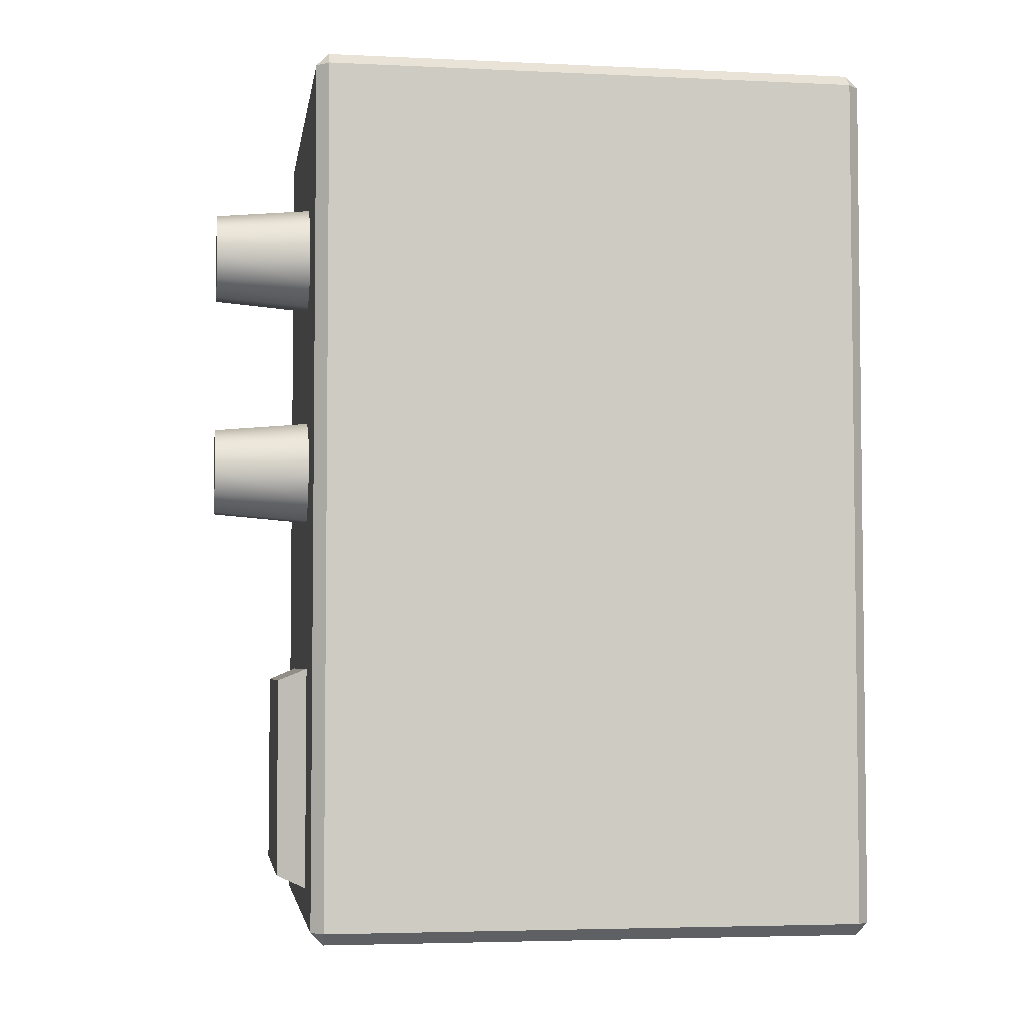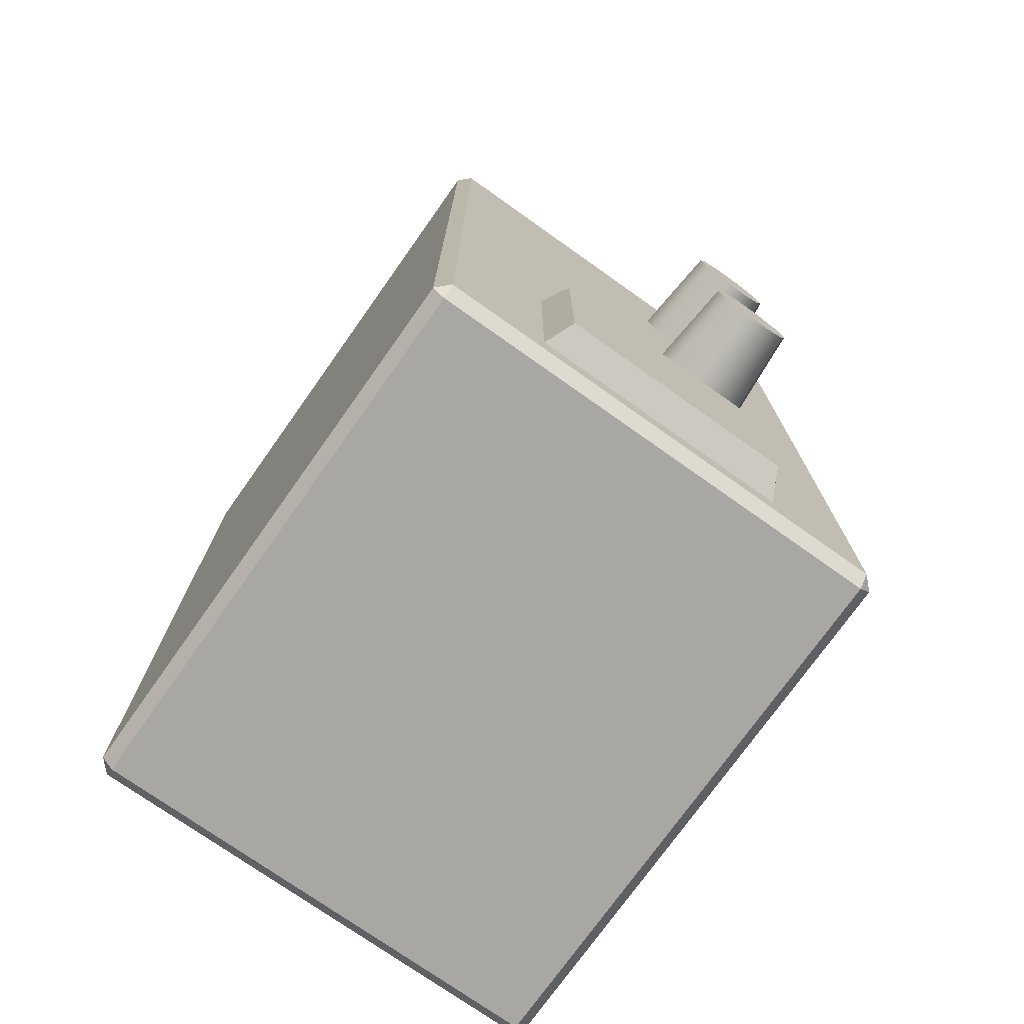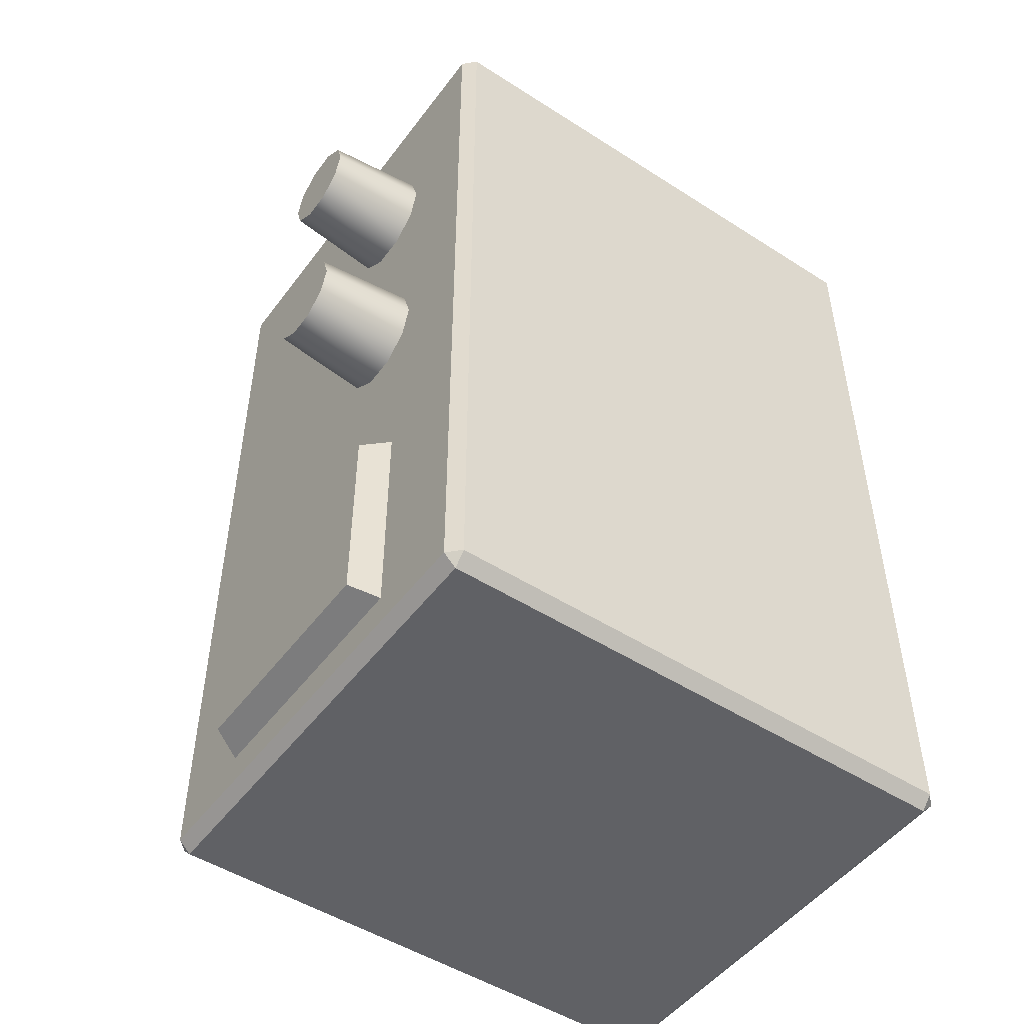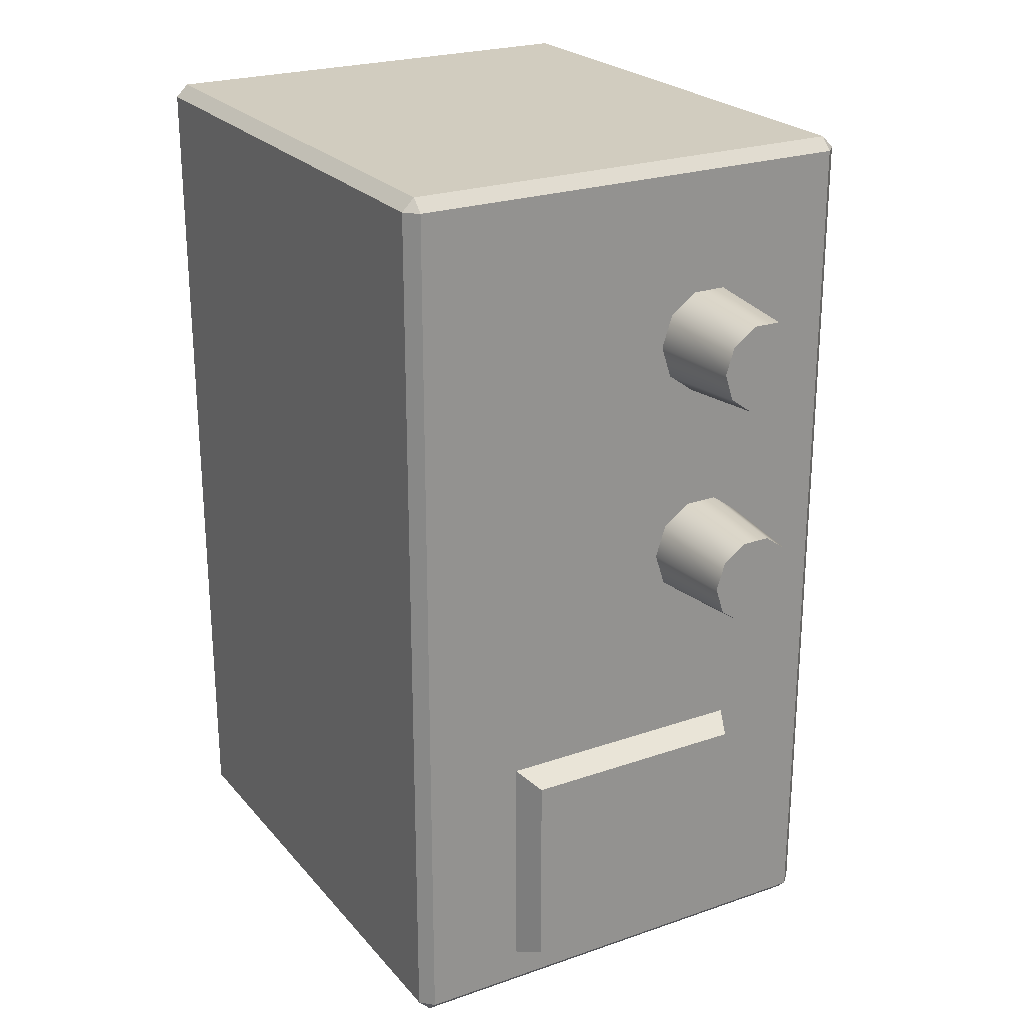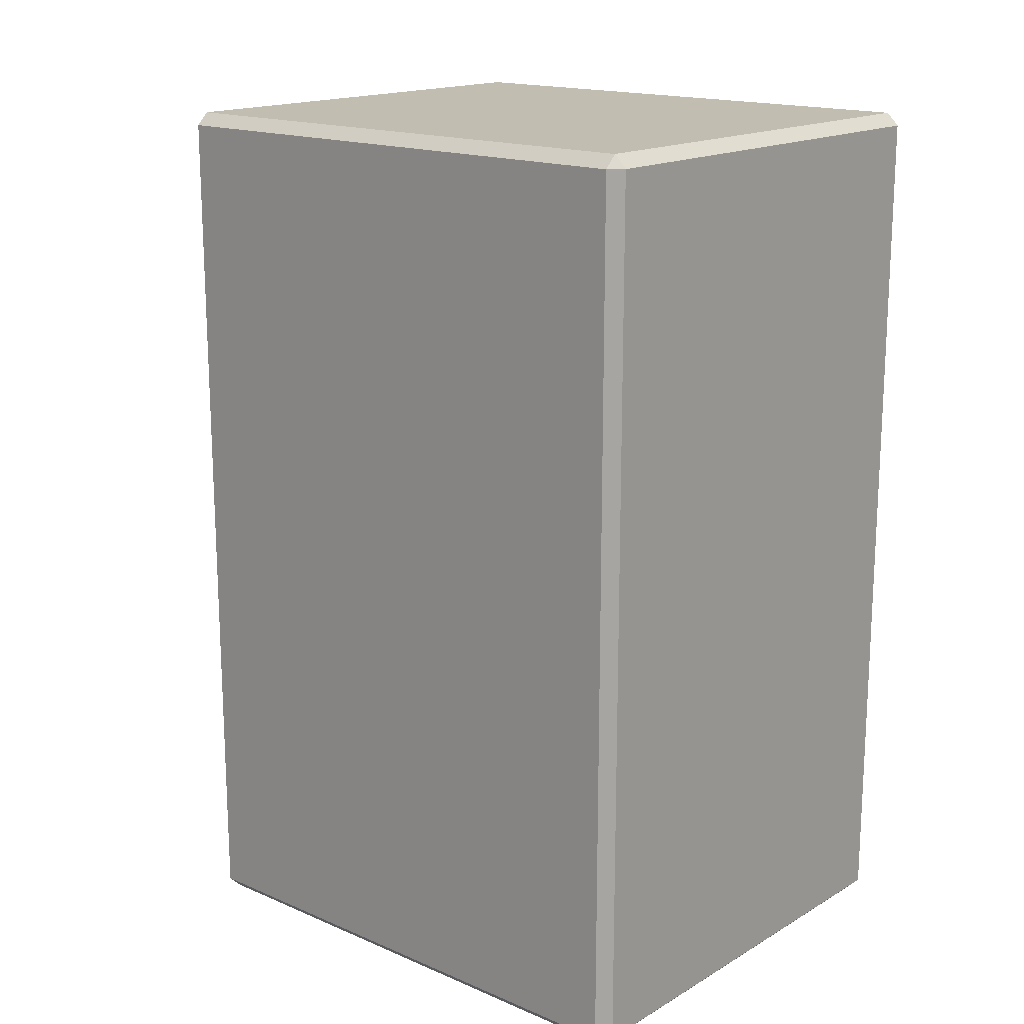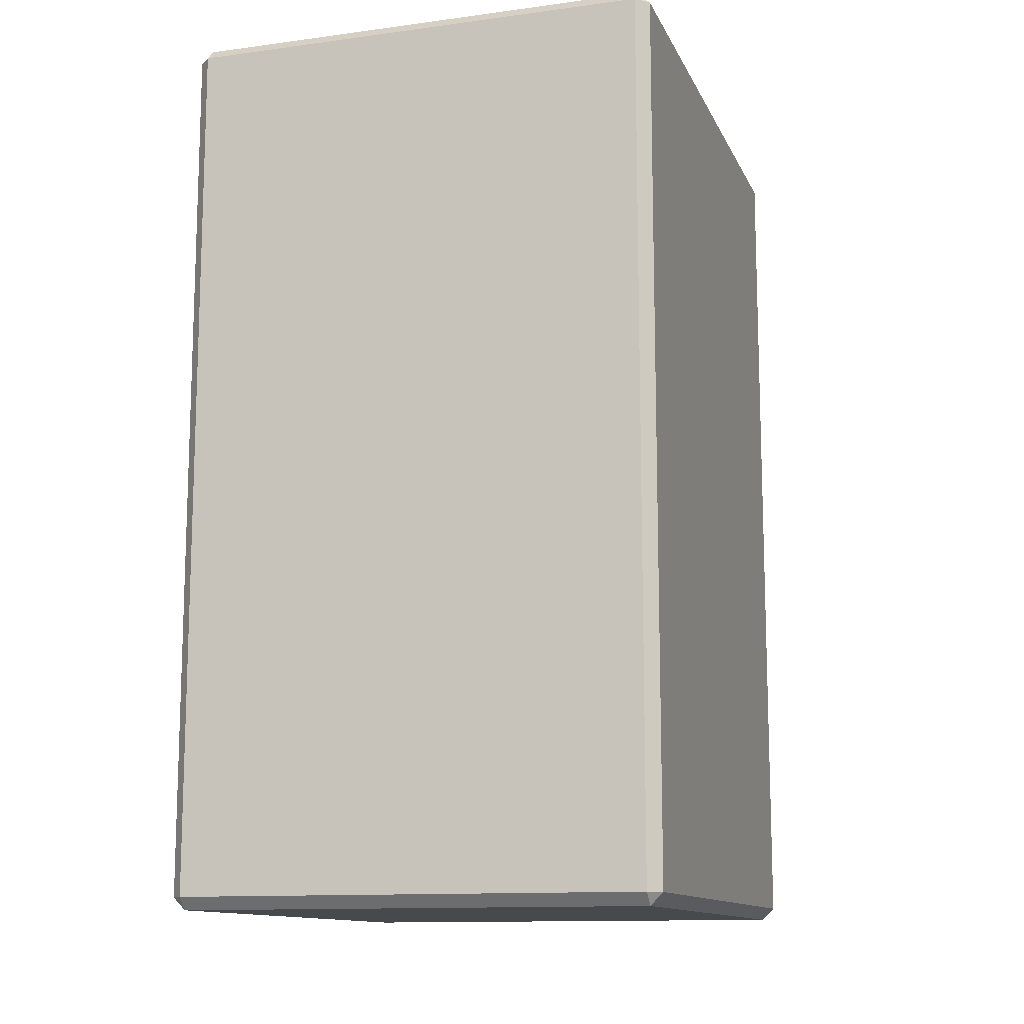
<metadata>
{"format":"obj","ext":"obj","renderer":"f3d","projection":"perspective","resolution":1024,"background":"white","views":[{"elev":-4.2,"azim":81.3,"up":"+Y"},{"elev":-74.8,"azim":-35.3,"up":"+Y"},{"elev":-49.5,"azim":54.7,"up":"+Y"},{"elev":23.8,"azim":-30.0,"up":"+Y"},{"elev":16.7,"azim":130.8,"up":"+Y"},{"elev":-12.4,"azim":-162.6,"up":"+Y"}]}
</metadata>
<code>
v  -1.424 0 3.424
v  -1.424 0 0.0756
v  1.424 0 0.0756
v  1.424 0 3.424
v  -1.424 5.5 3.424
v  1.424 5.5 3.424
v  1.424 5.5 0.0756
v  -1.424 5.5 0.0756
v  1.424 0.076 3.5
v  1.424 1.815 3.5
v  -1.424 1.815 3.5
v  -1.424 0.076 3.5
v  1.5 0.076 0.0756
v  1.5 1.815 0.0756
v  1.5 1.815 3.424
v  1.5 0.076 3.424
v  -1.424 0.076 -0.0004
v  -1.424 1.815 -0.0004
v  1.424 1.815 -0.0004
v  1.424 0.076 -0.0004
v  -1.5 0.076 3.424
v  -1.5 1.815 3.424
v  -1.5 1.815 0.0756
v  -1.5 0.076 0.0756
v  -1.424 5.424 3.5
v  -1.5 5.424 3.424
v  1.5 5.424 3.424
v  1.424 5.424 3.5
v  -1.5 5.424 0.0756
v  -1.424 5.424 -0.0004
v  1.424 5.424 -0.0004
v  1.5 5.424 0.0756
v  0.8902 2.945 3.495
v  0.8264 3.141 3.495
v  0.784 3.111 4.095
v  0.8378 2.945 4.095
v  0.6595 3.263 3.495
v  0.6433 3.213 4.095
v  0.4532 3.263 3.495
v  0.4694 3.213 4.095
v  0.2863 3.141 3.495
v  0.3287 3.111 4.095
v  0.2226 2.945 3.495
v  0.275 2.945 4.095
v  0.2863 2.749 3.495
v  0.3287 2.78 4.095
v  0.4532 2.628 3.495
v  0.4694 2.678 4.095
v  0.6595 2.628 3.495
v  0.6433 2.678 4.095
v  0.8264 2.749 3.495
v  0.784 2.78 4.095
v  0.8902 4.351 3.495
v  0.8264 4.548 3.495
v  0.784 4.517 4.095
v  0.8378 4.351 4.095
v  0.6595 4.669 3.495
v  0.6433 4.619 4.095
v  0.4532 4.669 3.495
v  0.4694 4.619 4.095
v  0.2863 4.548 3.495
v  0.3287 4.517 4.095
v  0.2226 4.351 3.495
v  0.275 4.351 4.095
v  0.2863 4.155 3.495
v  0.3287 4.186 4.095
v  0.4532 4.034 3.495
v  0.4694 4.084 4.095
v  0.6595 4.034 3.495
v  0.6433 4.084 4.095
v  0.8264 4.155 3.495
v  0.784 4.186 4.095
v  -0.8117 0.2738 3.489
v  -0.8117 1.674 3.489
v  0.793 1.674 3.489
v  0.793 0.2738 3.489
v  -0.7221 0.352 3.676
v  0.7033 0.352 3.676
v  0.7033 1.595 3.676
v  -0.7221 1.595 3.676
g 702630
f 1 2 3 4
f 5 6 7 8
f 9 10 11 12
f 13 14 15 16
f 17 18 19 20
f 21 22 23 24
f 12 21 1
f 4 16 9
f 24 17 2
f 3 20 13
f 25 5 26
f 27 6 28
f 29 8 30
f 31 7 32
f 1 21 24 2
f 2 17 20 3
f 3 13 16 4
f 4 9 12 1
f 5 25 28 6
f 6 27 32 7
f 7 31 30 8
f 8 29 26 5
f 16 15 10 9
f 26 22 11 25
f 20 19 14 13
f 24 23 18 17
f 28 25 11 10
f 32 27 15 14
f 30 31 19 18
f 26 29 23 22
f 27 28 10 15
f 21 12 11 22
f 31 32 14 19
f 29 30 18 23
f 33 34 35 36
f 34 37 38 35
f 37 39 40 38
f 39 41 42 40
f 41 43 44 42
f 43 45 46 44
f 45 47 48 46
f 47 49 50 48
f 49 51 52 50
f 51 33 36 52
f 36 35 38 50
f 38 40 42 50
f 42 44 46 50
f 46 48 50
f 52 36 50
f 53 54 55 56
f 54 57 58 55
f 57 59 60 58
f 59 61 62 60
f 61 63 64 62
f 63 65 66 64
f 65 67 68 66
f 67 69 70 68
f 69 71 72 70
f 71 53 56 72
f 56 55 58 70
f 58 60 62 70
f 62 64 66 70
f 66 68 70
f 72 56 70
f 73 74 75 76
f 77 78 79 80
f 73 76 78 77
f 76 75 79 78
f 75 74 80 79
f 74 73 77 80

</code>
